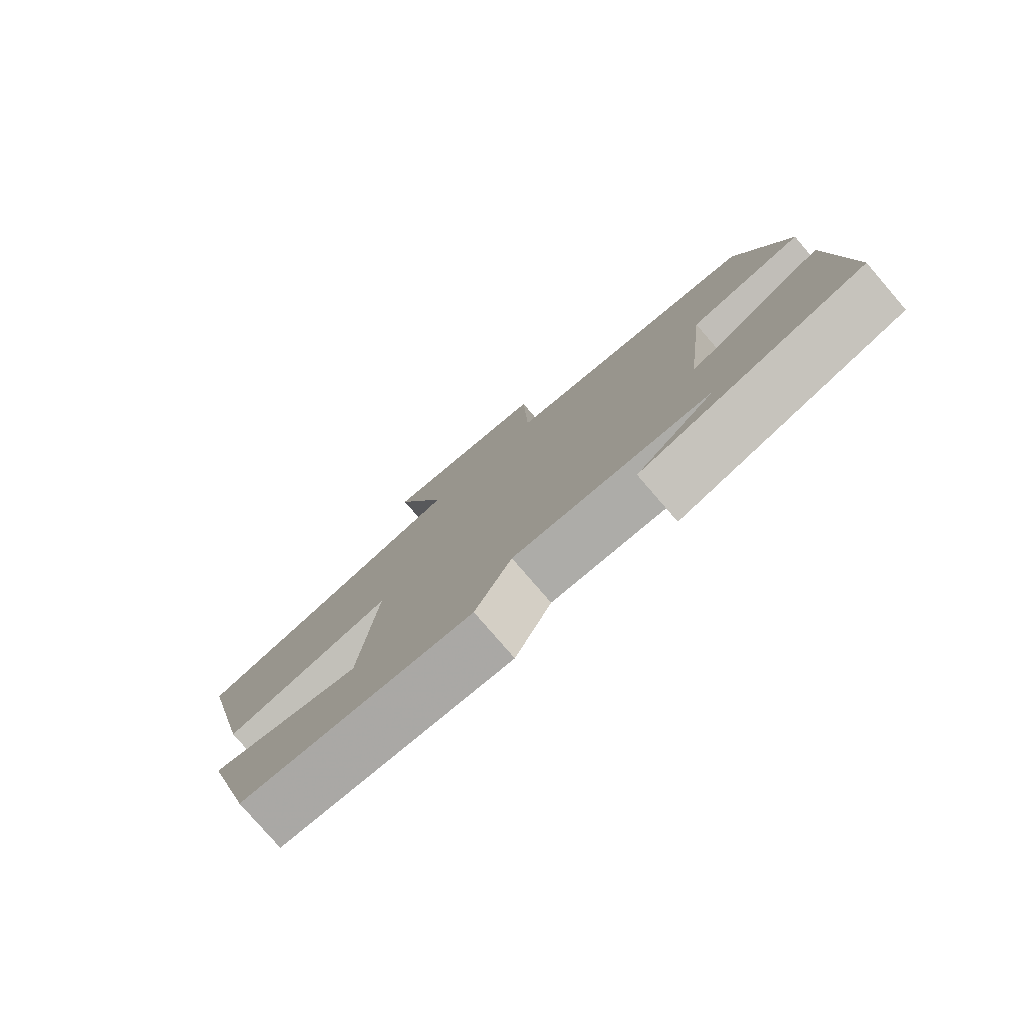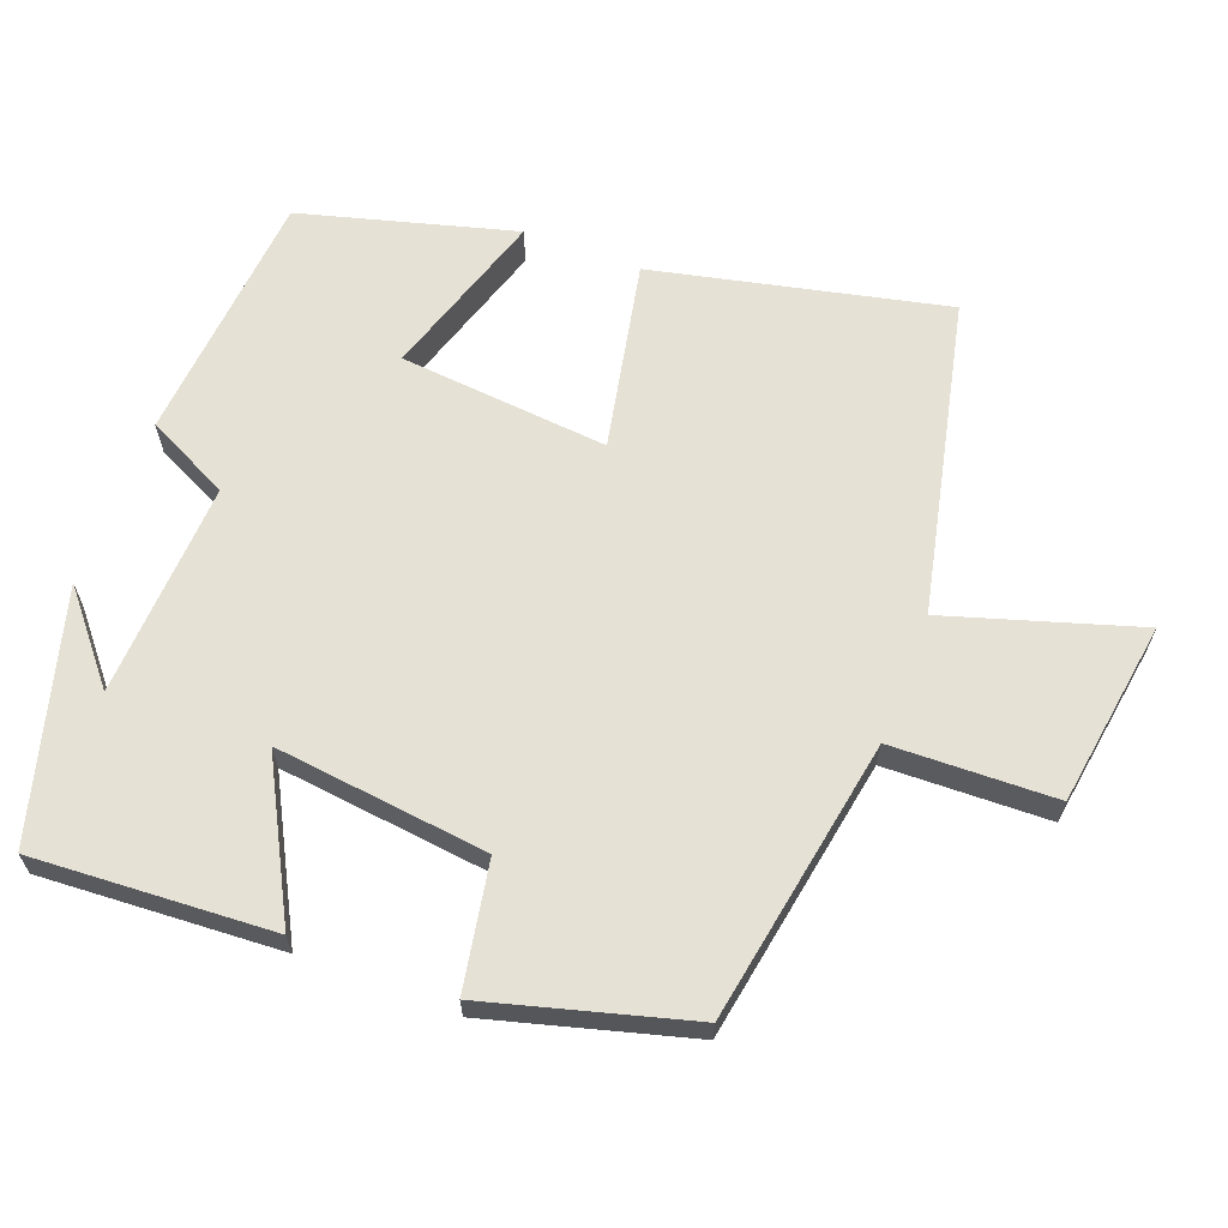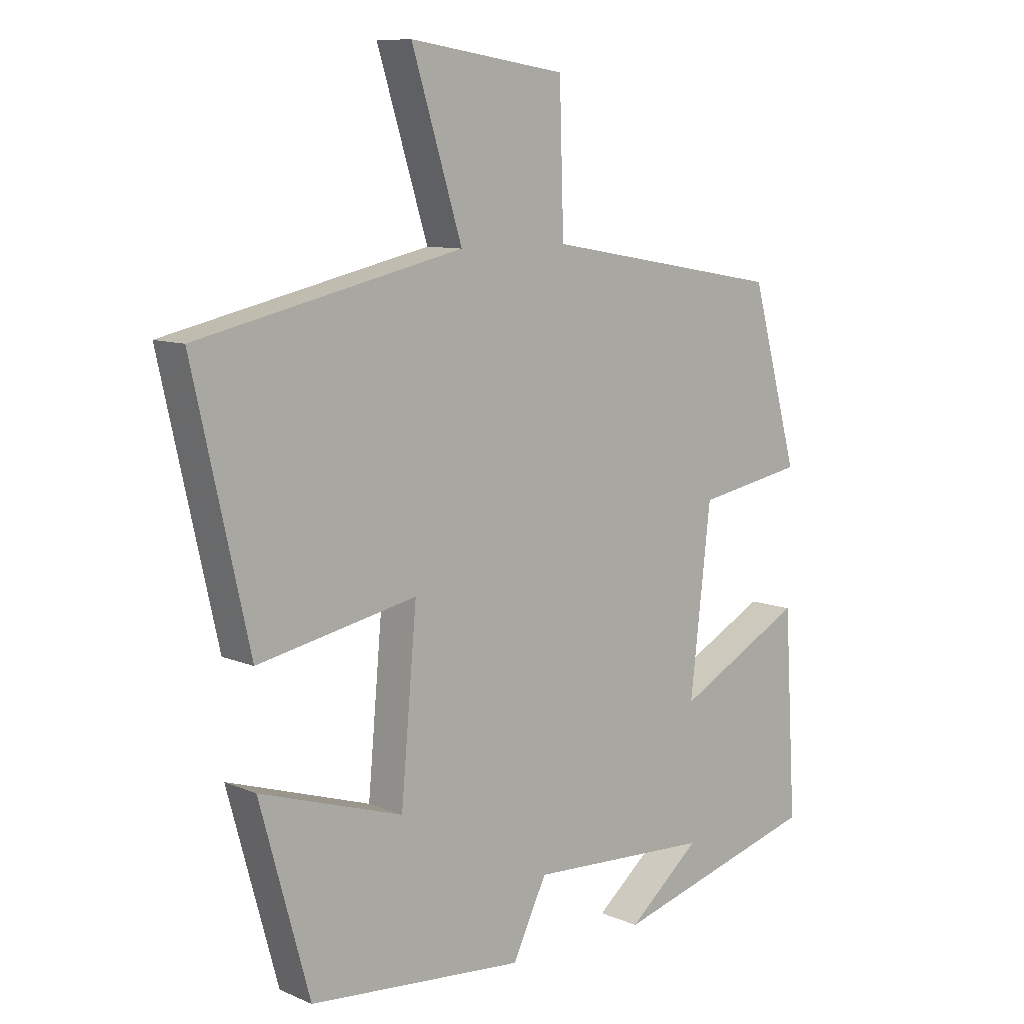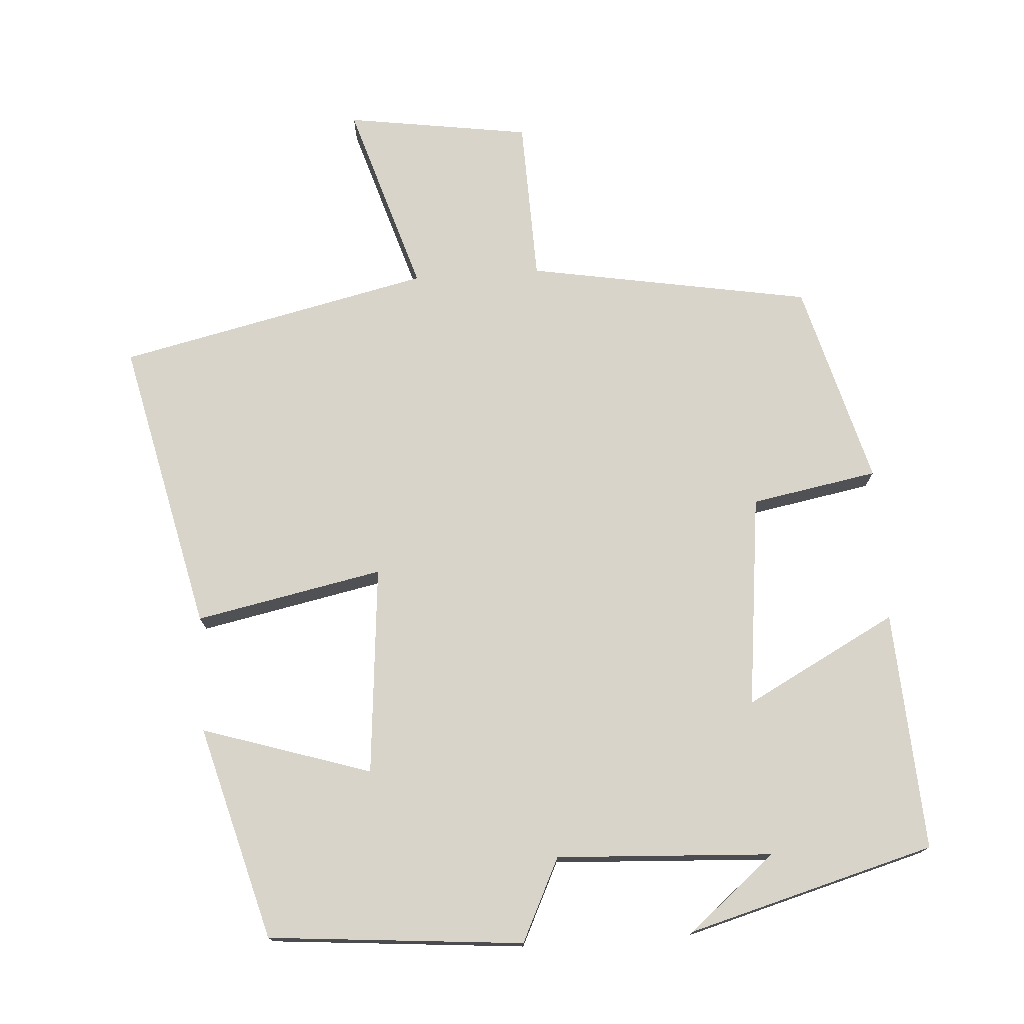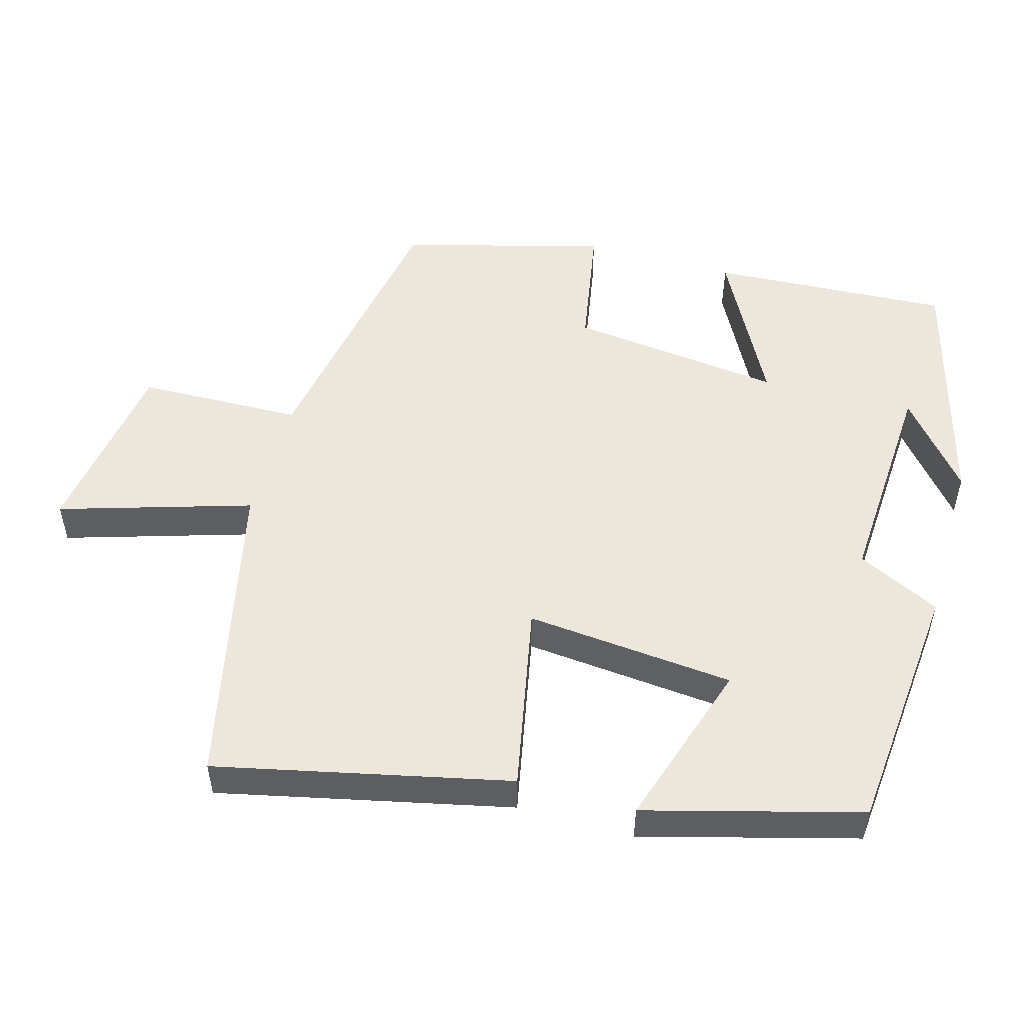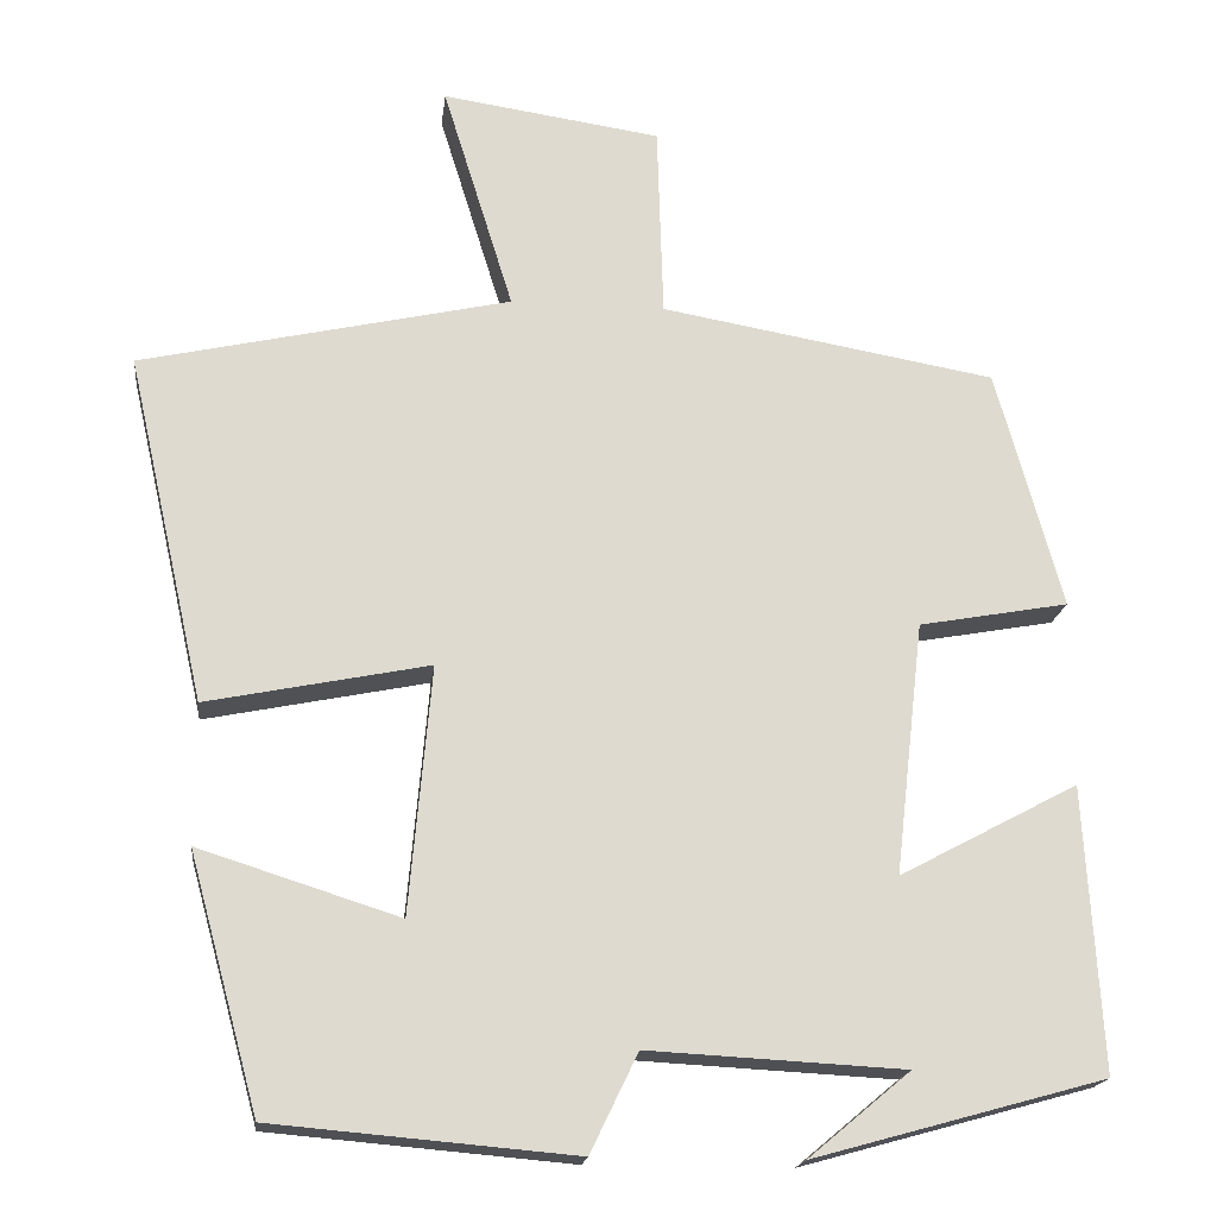
<metadata>
{"format":"obj","ext":"obj","renderer":"f3d","projection":"perspective","resolution":1024,"background":"white","views":[{"elev":-79.0,"azim":-139.2,"up":"+Z"},{"elev":64.6,"azim":-69.2,"up":"+Y"},{"elev":9.3,"azim":138.0,"up":"+Z"},{"elev":75.0,"azim":176.2,"up":"+Y"},{"elev":52.1,"azim":105.9,"up":"+Y"},{"elev":-18.3,"azim":173.3,"up":"+Z"}]}
</metadata>
<code>
v -0.422 0.07 0.431
v -0.026 0.07 0.5
v -0.019 0.07 0.729
v 0.239 0.07 0.767
v 0.156 0.07 0.5
v 0.592 0.07 0.402
v 0.5 0.07 -0.006
v 0.238 0.07 0.047
v 0.264 0.07 -0.245
v 0.5 0.07 -0.17
v 0.418 0.07 -0.469
v 0.062 0.07 -0.5
v 0.006 0.07 -0.384
v -0.296 0.07 -0.4
v -0.176 0.07 -0.5
v -0.52 0.07 -0.405
v -0.5 0.07 -0.07
v -0.289 0.07 -0.182
v -0.323 0.07 0.116
v -0.5 0.07 0.148
v -0.422 0 0.431
v -0.026 0 0.5
v -0.019 0 0.729
v 0.239 0 0.767
v 0.156 0 0.5
v 0.592 0 0.402
v 0.5 0 -0.006
v 0.238 0 0.047
v 0.264 0 -0.245
v 0.5 0 -0.17
v 0.418 0 -0.469
v 0.062 0 -0.5
v 0.006 0 -0.384
v -0.296 0 -0.4
v -0.176 0 -0.5
v -0.52 0 -0.405
v -0.5 0 -0.07
v -0.289 0 -0.182
v -0.323 0 0.116
v -0.5 0 0.148
f 19 20 1 2
f 18 19 2
f 16 17 18
f 14 15 16
f 13 14 16 18
f 11 12 13
f 10 11 13
f 9 10 13
f 13 18 2
f 9 13 2
f 8 9 2
f 7 8 2
f 6 7 2
f 5 6 2
f 2 3 4 5
f 22 21 40 39
f 22 39 38
f 38 37 36
f 36 35 34
f 38 36 34 33
f 33 32 31
f 33 31 30
f 33 30 29
f 22 38 33
f 22 33 29
f 22 29 28
f 22 28 27
f 22 27 26
f 22 26 25
f 25 24 23 22
f 1 21 22 2
f 2 22 23 3
f 3 23 24 4
f 4 24 25 5
f 5 25 26 6
f 6 26 27 7
f 7 27 28 8
f 8 28 29 9
f 9 29 30 10
f 10 30 31 11
f 11 31 32 12
f 12 32 33 13
f 13 33 34 14
f 14 34 35 15
f 15 35 36 16
f 16 36 37 17
f 17 37 38 18
f 18 38 39 19
f 19 39 40 20
f 20 40 21 1

</code>
